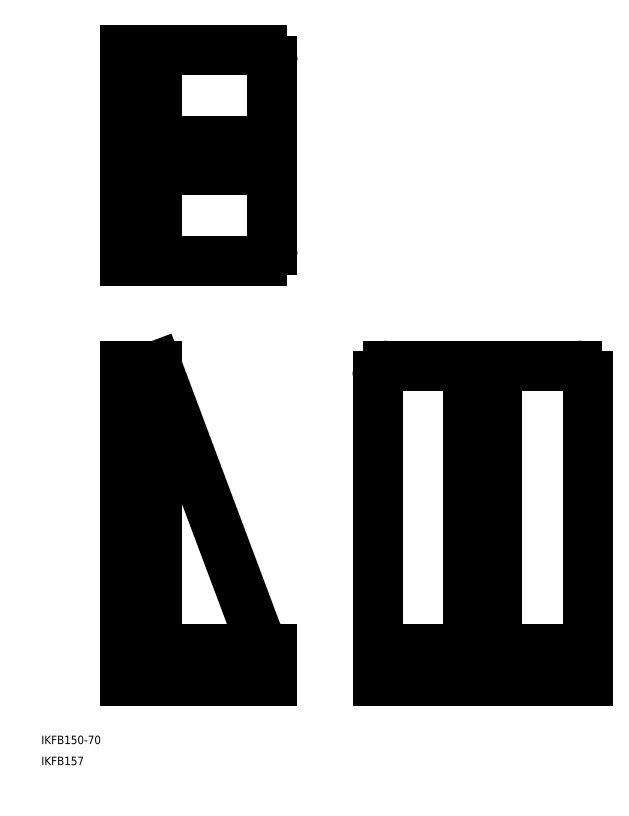
<metadata>
{"format":"dxf","ext":"dxf","renderer":"ezdxf+matplotlib","layout":"modelspace","background":"white","min_lineweight":24,"dpi":150}
</metadata>
<code>
0
SECTION
2
ENTITIES
0
LINE
8
0
10
65
20
200
30
0
11
112.5
21
73.23
31
0
0
LINE
8
0
10
50
20
200
30
0
11
50
21
50
31
0
0
LINE
8
0
10
65
20
68
30
0
11
65
21
200
31
0
0
LINE
8
0
10
50
20
50
30
0
11
120
21
50
31
0
0
LINE
8
0
10
120
20
65
30
0
11
68
21
65
31
0
0
TEXT
8
0
10
10
20
20
30
0
40
4
1
IKFB150-70
0
TEXT
8
0
10
10
20
10
30
0
40
4
1
IKFB157
0
ARC
8
0
10
68
20
68
30
0
40
3
50
180
51
270
0
LINE
8
0
10
120
20
50
30
0
11
120
21
65
31
0
0
ARC
8
0
10
126.5
20
78.5
30
0
40
15
50
200.5
51
244.1
0
LINE
8
0
10
50
20
350
30
0
11
115
21
350
31
0
0
LINE
8
0
10
70
20
307
30
0
11
120
21
307
31
0
0
LINE
8
0
10
70
20
293
30
0
11
120
21
293
31
0
0
LINE
8
0
10
50
20
250
30
0
11
115
21
250
31
0
0
LINE
8
0
10
50
20
350
30
0
11
50
21
250
31
0
0
LINE
8
0
10
65
20
350
30
0
11
65
21
250
31
0
0
ARC
8
0
10
70
20
288
30
0
40
5
50
90
51
180
0
LINE
8
0
10
65
20
200
30
0
11
50
21
200
31
0
0
ARC
8
0
10
70
20
312
30
0
40
5
50
180
51
270
0
LINE
8
0
10
120
20
255
30
0
11
120
21
345
31
0
0
ARC
8
0
10
115
20
255
30
0
40
5
50
270
51
0
0
ARC
8
0
10
115
20
345
30
0
40
5
50
0
51
90
0
LINE
8
0
10
170
20
50
30
0
11
170
21
195
31
0
0
LINE
8
0
10
270
20
50
30
0
11
270
21
195
31
0
0
LINE
8
0
10
170
20
50
30
0
11
270
21
50
31
0
0
LINE
8
0
10
170
20
65
30
0
11
270
21
65
31
0
0
LINE
8
0
10
265
20
200
30
0
11
175
21
200
31
0
0
LINE
8
0
10
227
20
70
30
0
11
227
21
200
31
0
0
ARC
8
0
10
232
20
70
30
0
40
5
50
180
51
270
0
ARC
8
0
10
265
20
195
30
0
40
5
50
0
51
90
0
LINE
8
0
10
213
20
70
30
0
11
213
21
200
31
0
0
ARC
8
0
10
208
20
70
30
0
40
5
50
270
51
0
0
ARC
8
0
10
175
20
195
30
0
40
5
50
90
51
180
0
ENDSEC
0
EOF

</code>
